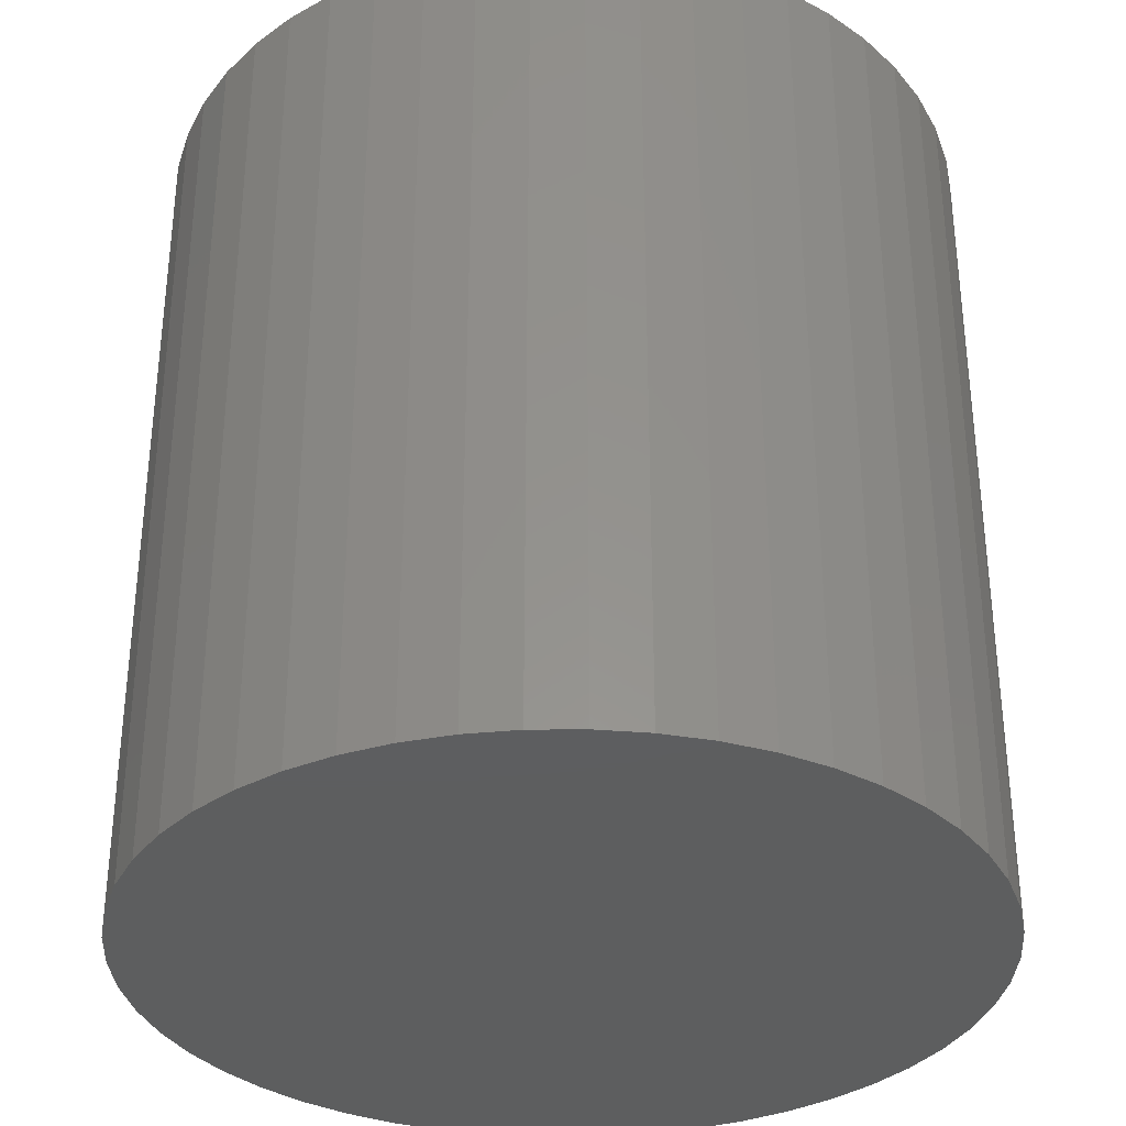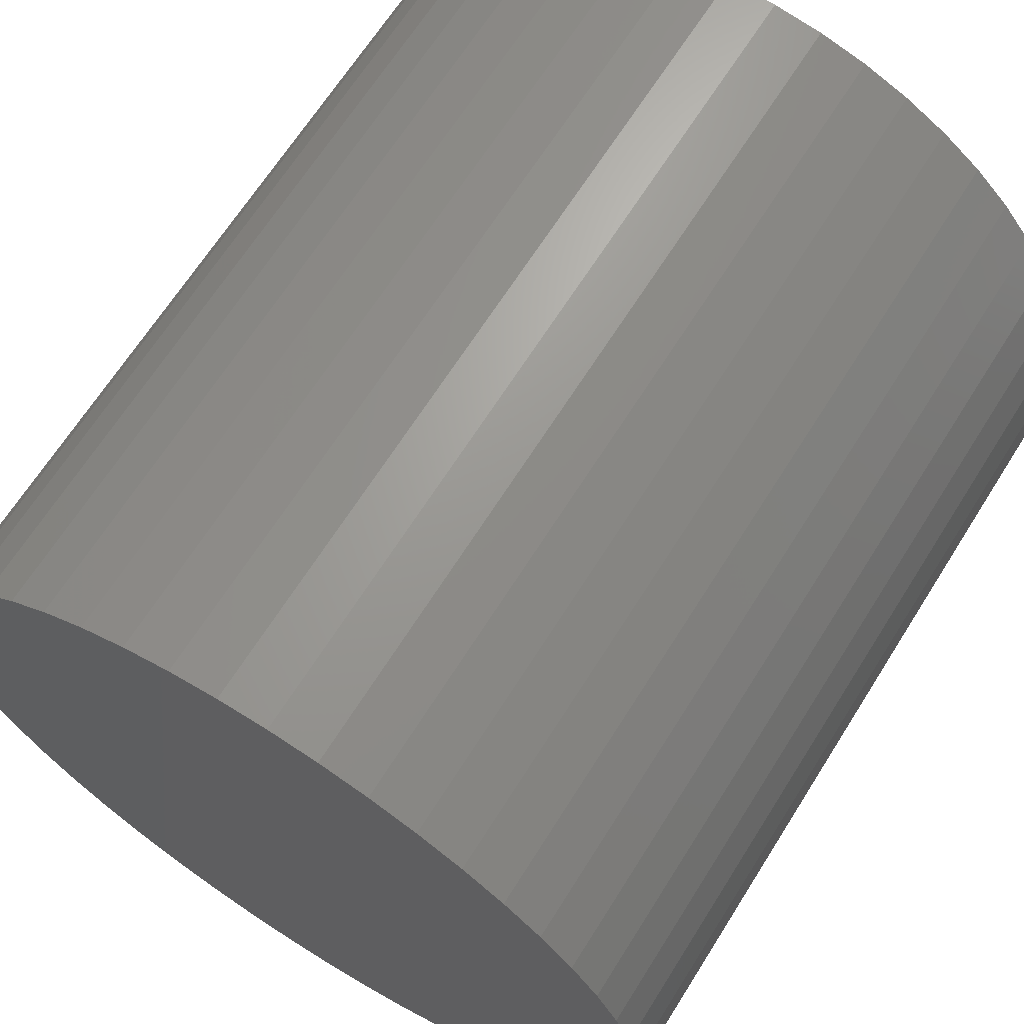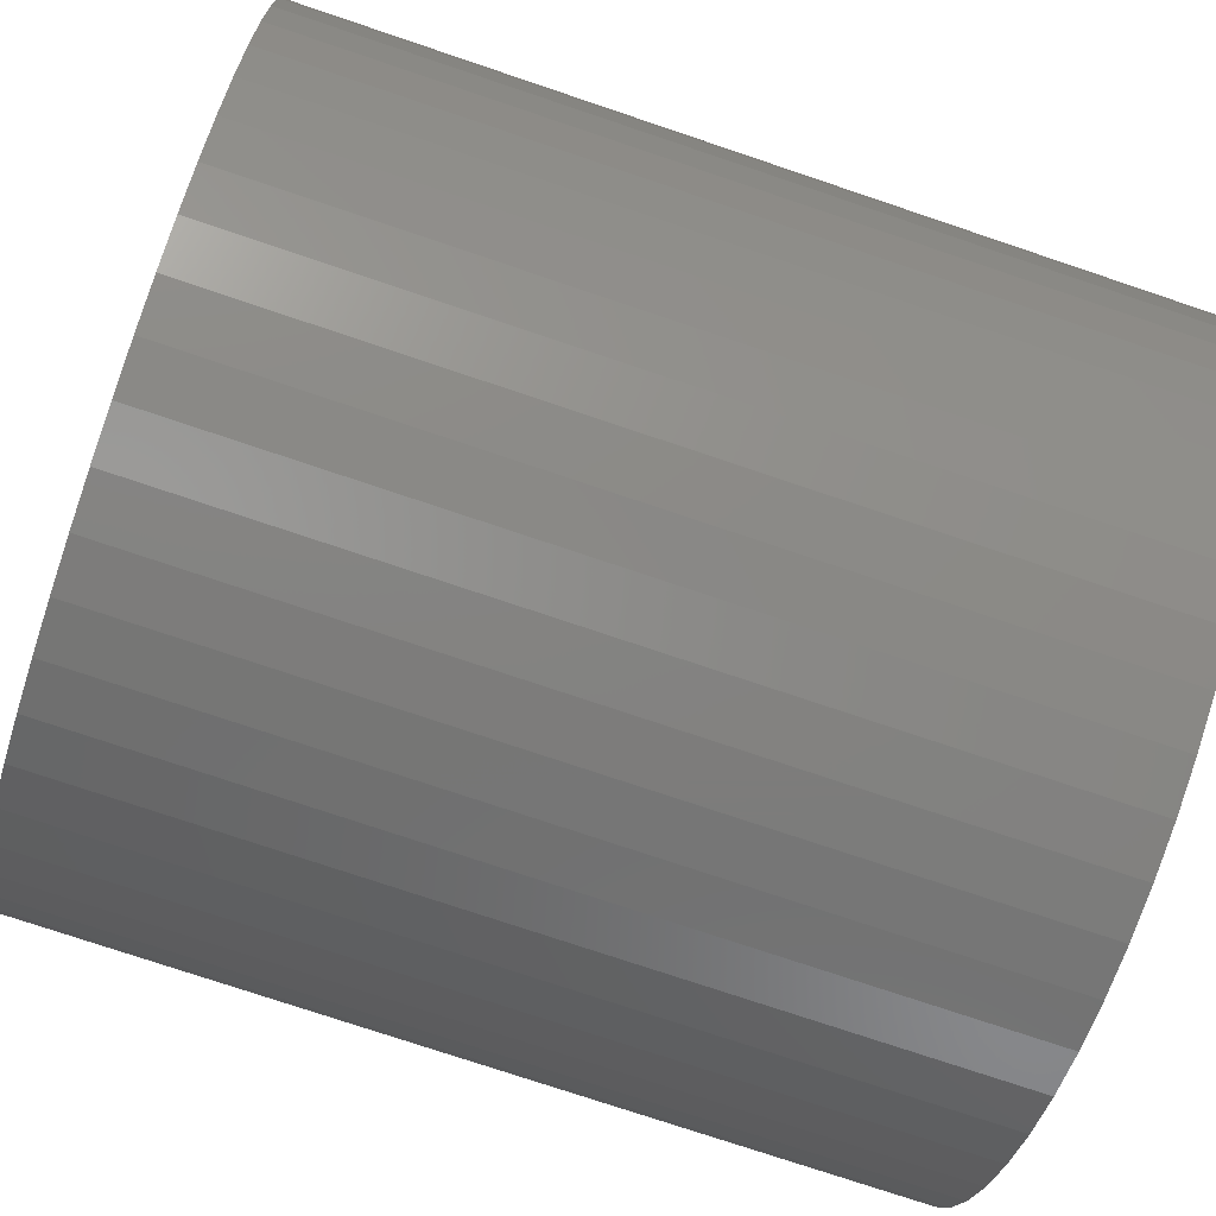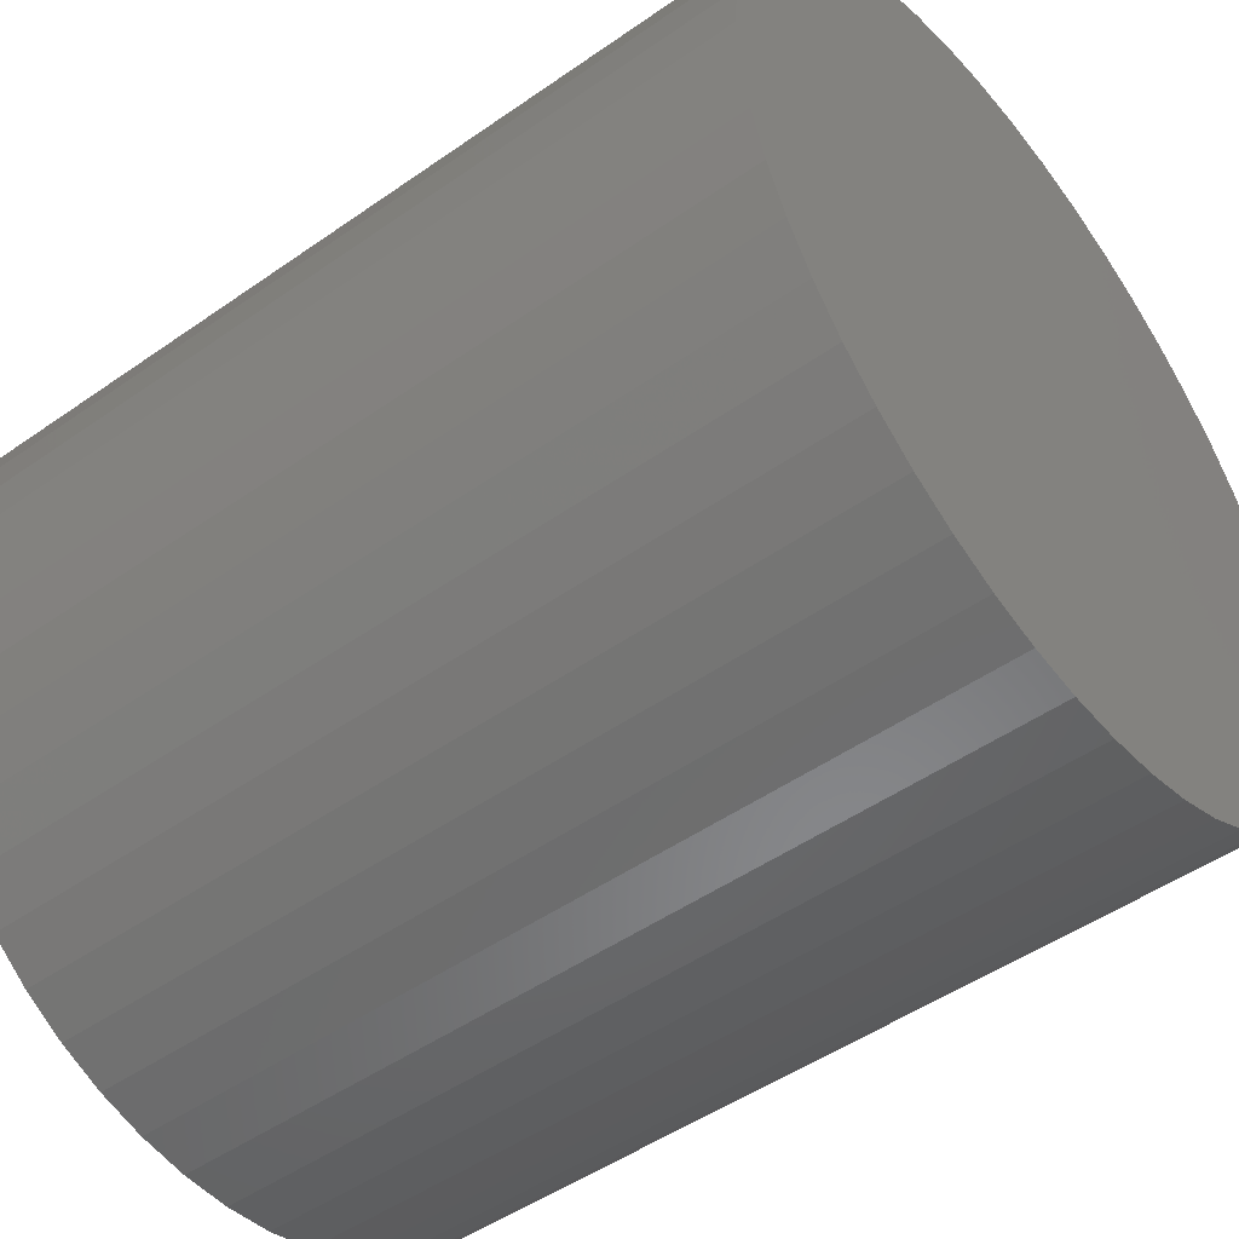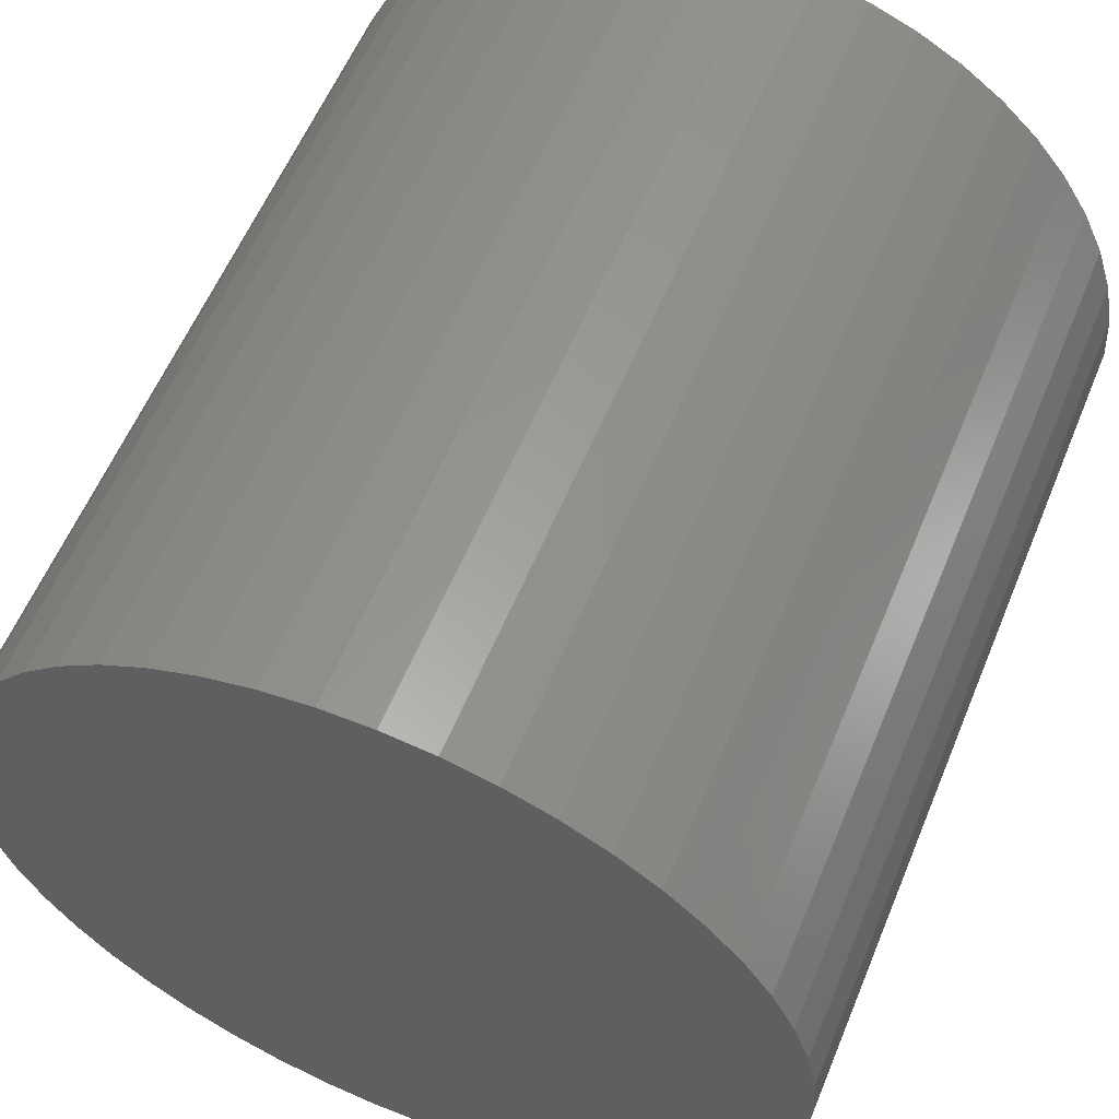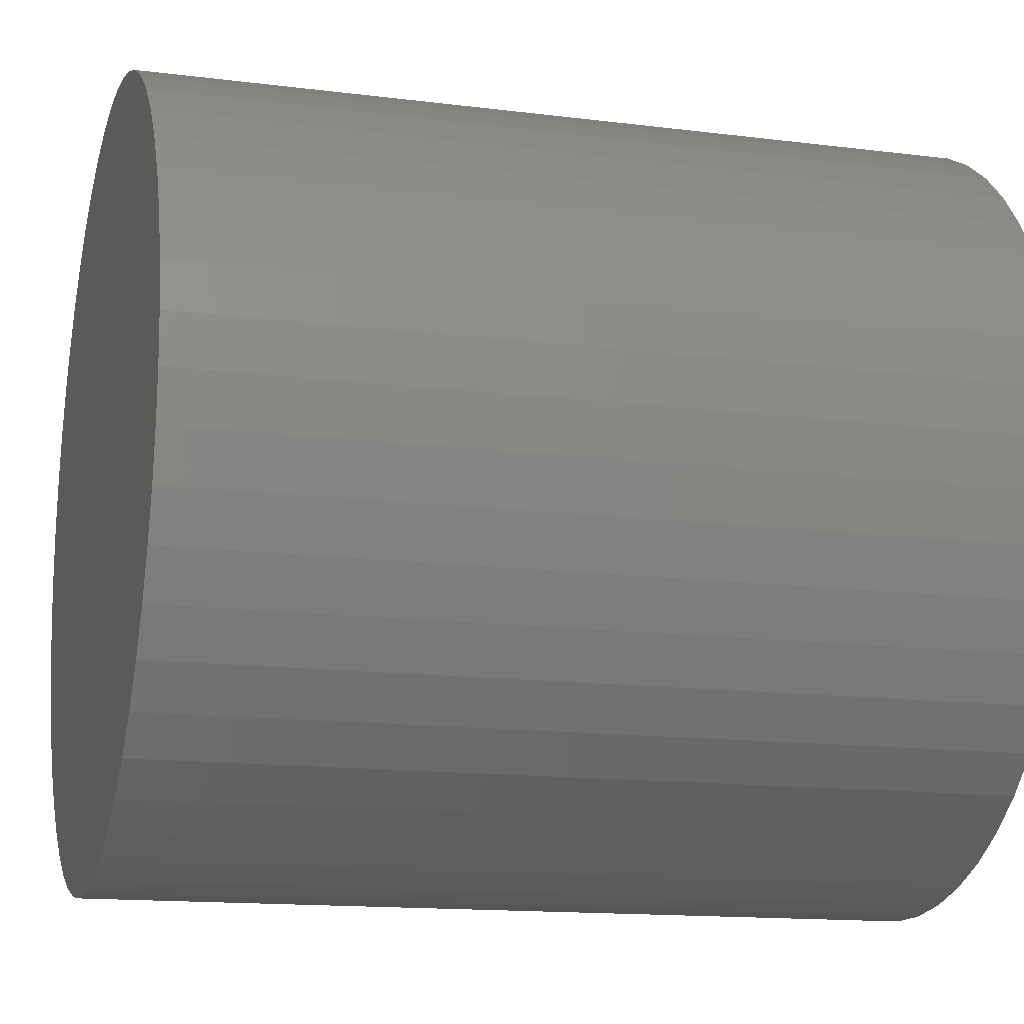
<metadata>
{"format":"stl","ext":"stl","renderer":"f3d","projection":"perspective","resolution":1024,"background":"white","views":[{"elev":-33.7,"azim":87.1,"up":"+Z"},{"elev":66.7,"azim":-147.8,"up":"+Y"},{"elev":-75.8,"azim":71.4,"up":"+Y"},{"elev":-49.0,"azim":-52.1,"up":"+Y"},{"elev":58.2,"azim":22.3,"up":"+Y"},{"elev":-14.2,"azim":-105.6,"up":"+Y"}]}
</metadata>
<code>
# stl→obj: 100 verts, 196 faces
v 3.35 0 3.5
v 3.324 0.4199 -3.5
v 3.324 0.4199 3.5
v 3.35 0 -3.5
v -3.35 0 -3.5
v -3.324 0.4199 3.5
v -3.324 0.4199 -3.5
v -3.35 0 3.5
v 0.2103 3.343 -3.5
v -0.2103 3.343 3.5
v 0.2103 3.343 3.5
v -0.2103 3.343 -3.5
v 2.442 -2.293 3.5
v 2.71 -1.969 -3.5
v 2.71 -1.969 3.5
v 2.442 -2.293 -3.5
v 3.324 -0.4199 -3.5
v 3.245 -0.8331 -3.5
v 3.245 0.8331 -3.5
v 3.115 -1.233 -3.5
v 3.115 1.233 -3.5
v 2.936 -1.614 -3.5
v 2.936 1.614 -3.5
v 2.71 1.969 -3.5
v 2.442 2.293 -3.5
v 2.135 -2.581 -3.5
v 2.135 2.581 -3.5
v 1.795 -2.829 -3.5
v 1.795 2.829 -3.5
v 1.426 -3.031 -3.5
v 1.426 3.031 -3.5
v 1.035 -3.186 -3.5
v 1.035 3.186 -3.5
v 0.6277 -3.291 -3.5
v 0.6277 3.291 -3.5
v 0.2103 -3.343 -3.5
v -0.2103 -3.343 -3.5
v -0.6277 -3.291 -3.5
v -0.6277 3.291 -3.5
v -1.035 -3.186 -3.5
v -1.035 3.186 -3.5
v -1.426 -3.031 -3.5
v -1.426 3.031 -3.5
v -1.795 -2.829 -3.5
v -1.795 2.829 -3.5
v -2.135 -2.581 -3.5
v -2.135 2.581 -3.5
v -2.442 -2.293 -3.5
v -2.442 2.293 -3.5
v -2.71 -1.969 -3.5
v -2.71 1.969 -3.5
v -2.936 -1.614 -3.5
v -2.936 1.614 -3.5
v -3.115 -1.233 -3.5
v -3.115 1.233 -3.5
v -3.245 -0.8331 -3.5
v -3.245 0.8331 -3.5
v -3.324 -0.4199 -3.5
v 3.324 -0.4199 3.5
v 3.245 0.8331 3.5
v 3.245 -0.8331 3.5
v 3.115 1.233 3.5
v 3.115 -1.233 3.5
v 2.936 1.614 3.5
v 2.936 -1.614 3.5
v 2.71 1.969 3.5
v 2.442 2.293 3.5
v 2.135 2.581 3.5
v 2.135 -2.581 3.5
v 1.795 2.829 3.5
v 1.795 -2.829 3.5
v 1.426 3.031 3.5
v 1.426 -3.031 3.5
v 1.035 3.186 3.5
v 1.035 -3.186 3.5
v 0.6277 3.291 3.5
v 0.6277 -3.291 3.5
v 0.2103 -3.343 3.5
v -0.2103 -3.343 3.5
v -0.6277 3.291 3.5
v -0.6277 -3.291 3.5
v -1.035 3.186 3.5
v -1.035 -3.186 3.5
v -1.426 3.031 3.5
v -1.426 -3.031 3.5
v -1.795 2.829 3.5
v -1.795 -2.829 3.5
v -2.135 2.581 3.5
v -2.135 -2.581 3.5
v -2.442 2.293 3.5
v -2.442 -2.293 3.5
v -2.71 1.969 3.5
v -2.71 -1.969 3.5
v -2.936 1.614 3.5
v -2.936 -1.614 3.5
v -3.115 1.233 3.5
v -3.115 -1.233 3.5
v -3.245 0.8331 3.5
v -3.245 -0.8331 3.5
v -3.324 -0.4199 3.5
f 1 2 3
f 2 1 4
f 5 6 7
f 6 5 8
f 9 10 11
f 10 9 12
f 13 14 15
f 14 13 16
f 17 2 4
f 18 2 17
f 18 19 2
f 20 19 18
f 20 21 19
f 22 21 20
f 22 23 21
f 14 23 22
f 14 24 23
f 16 24 14
f 16 25 24
f 26 25 16
f 26 27 25
f 28 27 26
f 28 29 27
f 30 29 28
f 30 31 29
f 32 31 30
f 32 33 31
f 34 33 32
f 34 35 33
f 36 35 34
f 36 9 35
f 37 9 36
f 37 12 9
f 38 12 37
f 38 39 12
f 40 39 38
f 40 41 39
f 42 41 40
f 42 43 41
f 44 43 42
f 44 45 43
f 46 45 44
f 46 47 45
f 48 47 46
f 48 49 47
f 50 49 48
f 50 51 49
f 52 51 50
f 52 53 51
f 54 53 52
f 54 55 53
f 56 55 54
f 56 57 55
f 58 57 56
f 58 7 57
f 7 58 5
f 3 59 1
f 60 59 3
f 60 61 59
f 62 61 60
f 62 63 61
f 64 63 62
f 64 65 63
f 66 65 64
f 66 15 65
f 67 15 66
f 67 13 15
f 68 13 67
f 68 69 13
f 70 69 68
f 70 71 69
f 72 71 70
f 72 73 71
f 74 73 72
f 74 75 73
f 76 75 74
f 76 77 75
f 11 77 76
f 11 78 77
f 10 78 11
f 10 79 78
f 80 79 10
f 80 81 79
f 82 81 80
f 82 83 81
f 84 83 82
f 84 85 83
f 86 85 84
f 86 87 85
f 88 87 86
f 88 89 87
f 90 89 88
f 90 91 89
f 92 91 90
f 92 93 91
f 94 93 92
f 94 95 93
f 96 95 94
f 96 97 95
f 98 97 96
f 98 99 97
f 6 99 98
f 6 100 99
f 100 6 8
f 47 90 88
f 90 47 49
f 41 84 82
f 84 41 43
f 62 23 64
f 23 62 21
f 31 74 72
f 74 31 33
f 27 70 68
f 70 27 29
f 55 94 53
f 94 55 96
f 39 82 80
f 82 39 41
f 36 77 78
f 77 36 34
f 61 17 59
f 17 61 18
f 3 19 60
f 19 3 2
f 25 68 67
f 68 25 27
f 64 24 66
f 24 64 23
f 33 76 74
f 76 33 35
f 51 90 49
f 90 51 92
f 57 96 55
f 96 57 98
f 43 86 84
f 86 43 45
f 12 80 10
f 80 12 39
f 59 4 1
f 4 59 17
f 52 97 54
f 97 52 95
f 58 8 5
f 8 58 100
f 37 78 79
f 78 37 36
f 30 71 73
f 71 30 28
f 60 21 62
f 21 60 19
f 66 25 67
f 25 66 24
f 35 11 76
f 11 35 9
f 29 72 70
f 72 29 31
f 53 92 51
f 92 53 94
f 7 98 57
f 98 7 6
f 45 88 86
f 88 45 47
f 65 20 63
f 20 65 22
f 42 83 85
f 83 42 40
f 48 93 50
f 93 48 91
f 54 99 56
f 99 54 97
f 26 13 69
f 13 26 16
f 32 73 75
f 73 32 30
f 34 75 77
f 75 34 32
f 15 22 65
f 22 15 14
f 63 18 61
f 18 63 20
f 38 79 81
f 79 38 37
f 46 87 89
f 87 46 44
f 48 89 91
f 89 48 46
f 56 100 58
f 100 56 99
f 28 69 71
f 69 28 26
f 44 85 87
f 85 44 42
f 40 81 83
f 81 40 38
f 50 95 52
f 95 50 93

</code>
